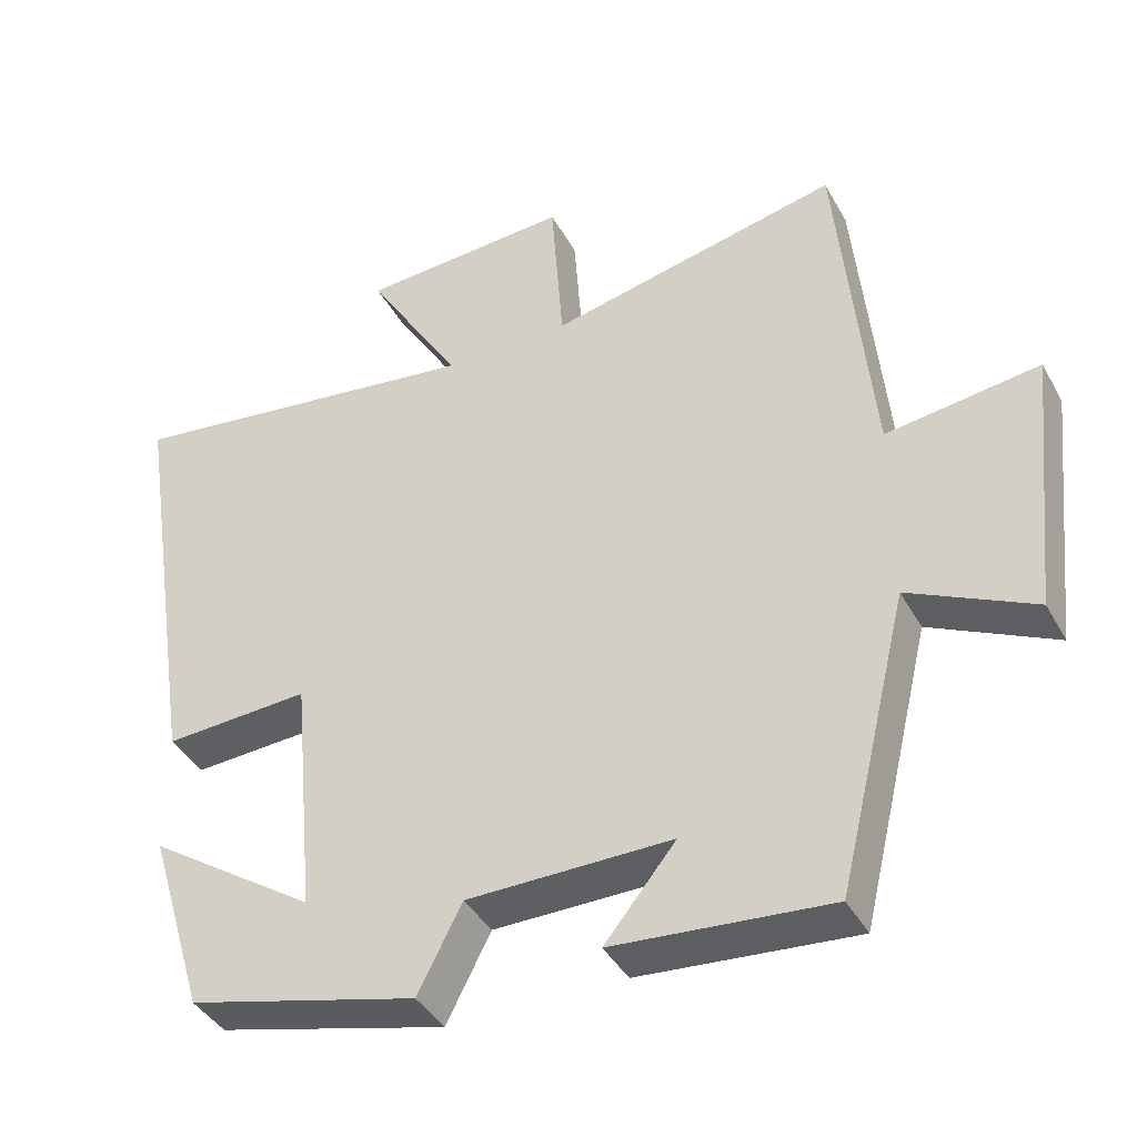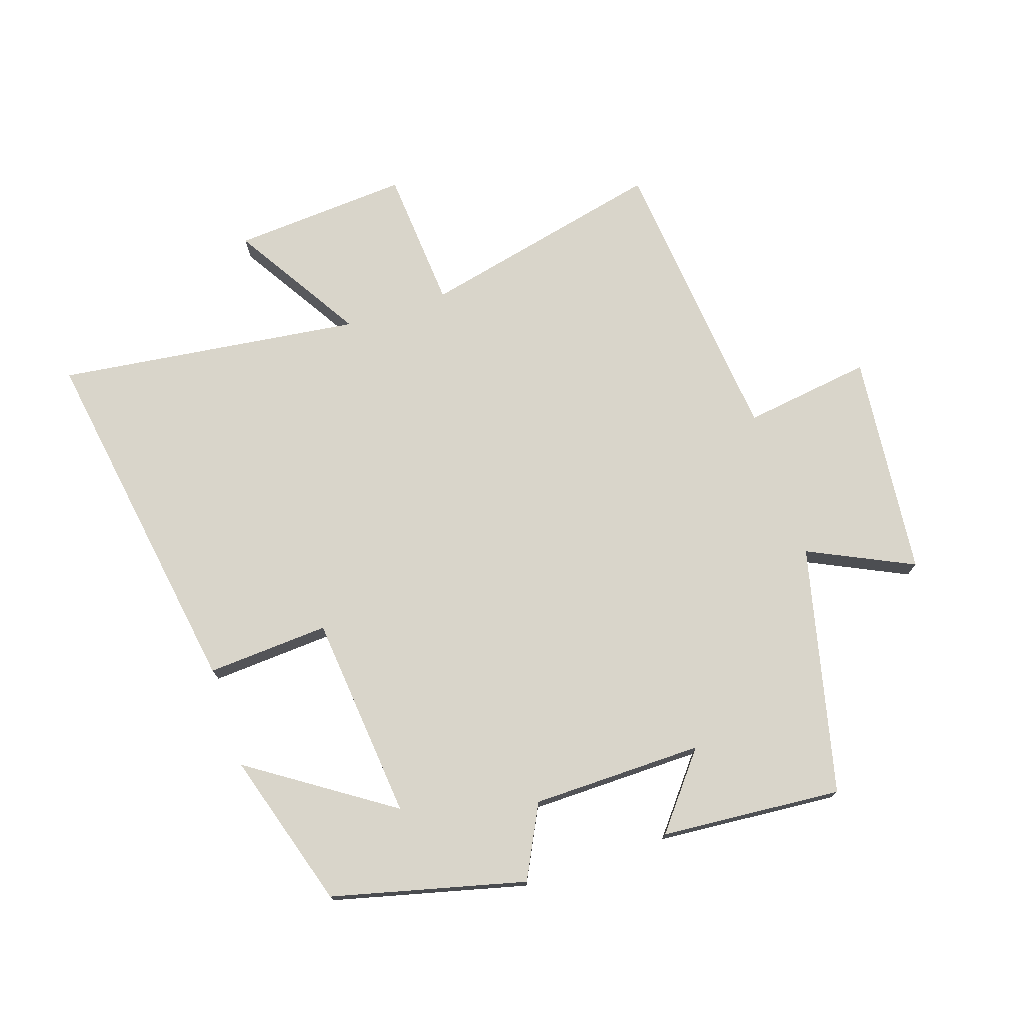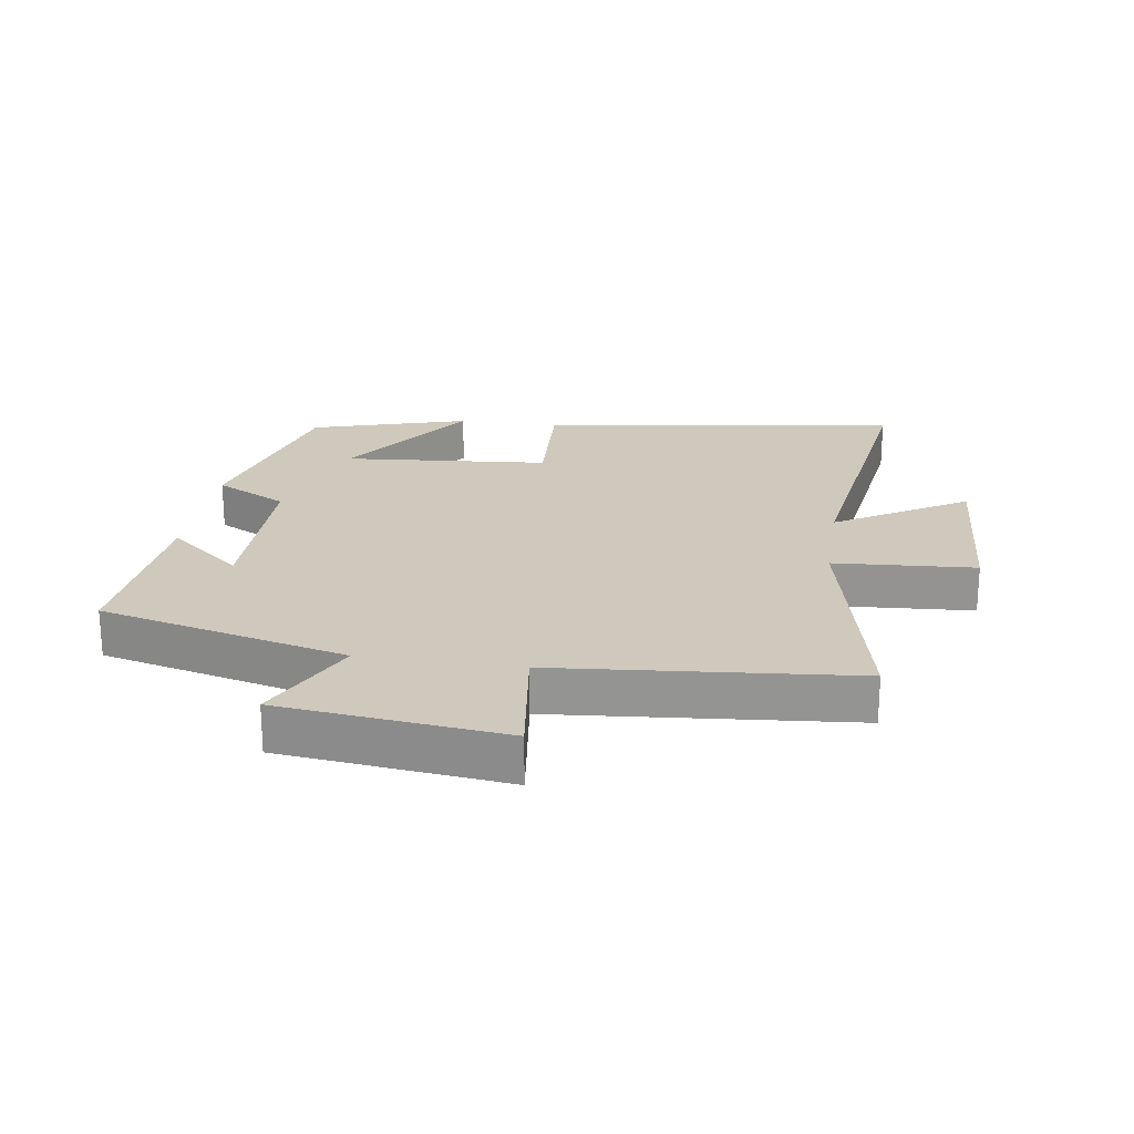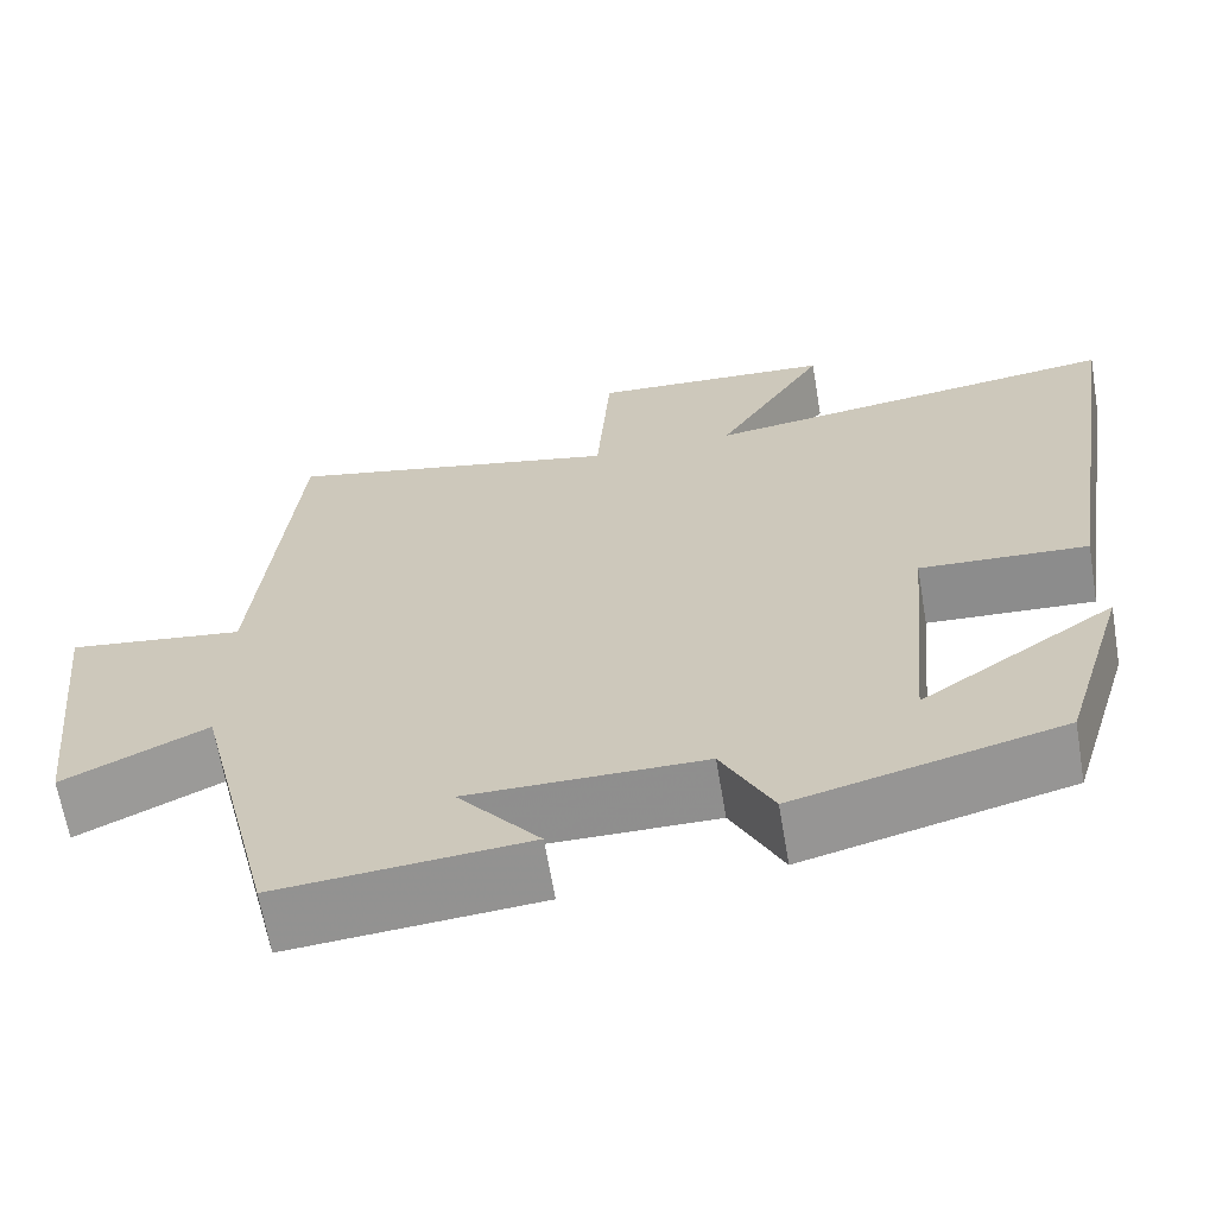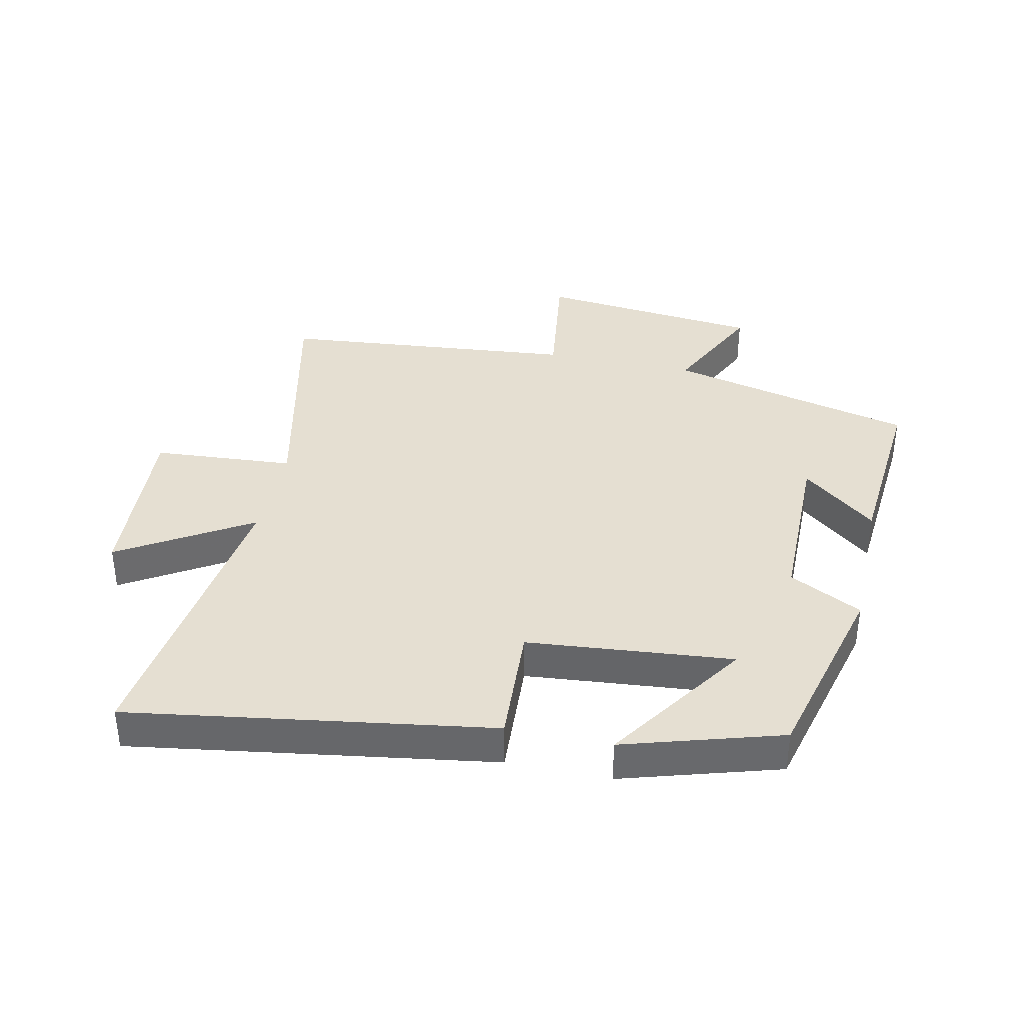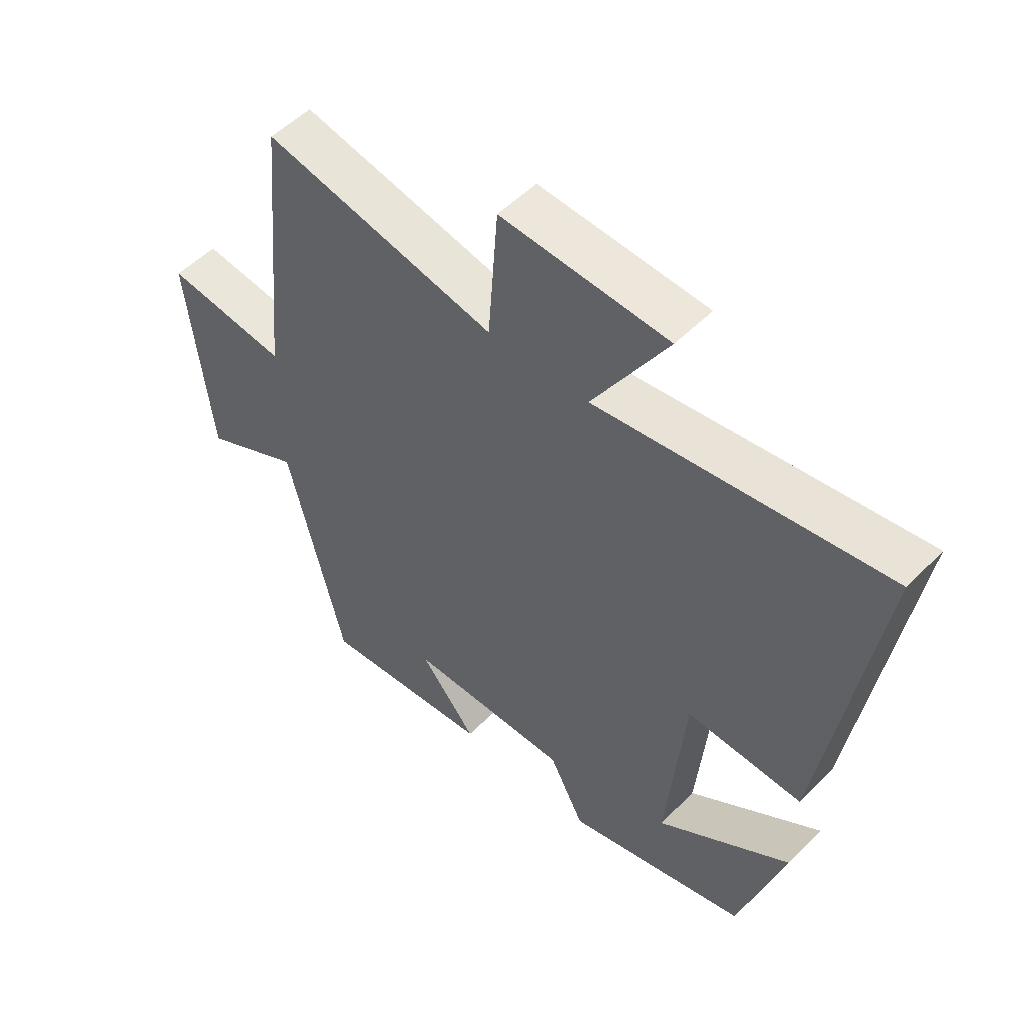
<metadata>
{"format":"obj","ext":"obj","renderer":"f3d","projection":"perspective","resolution":1024,"background":"white","views":[{"elev":-40.4,"azim":-153.4,"up":"+Z"},{"elev":74.6,"azim":161.4,"up":"+Y"},{"elev":22.5,"azim":-81.2,"up":"+Y"},{"elev":-65.2,"azim":9.6,"up":"+Z"},{"elev":37.5,"azim":102.2,"up":"+Y"},{"elev":52.4,"azim":42.9,"up":"+Z"}]}
</metadata>
<code>
v 0.588 0.07 0.564
v 0.5 0.07 -0.009
v 0.306 0.07 0.002
v 0.276 0.07 -0.324
v 0.5 0.07 -0.173
v 0.425 0.07 -0.422
v 0.119 0.07 -0.5
v 0.06 0.07 -0.385
v -0.212 0.07 -0.383
v -0.117 0.07 -0.5
v -0.405 0.07 -0.524
v -0.5 0.07 -0.131
v -0.666 0.07 -0.211
v -0.704 0.07 0.145
v -0.5 0.07 0.117
v -0.455 0.07 0.587
v -0.066 0.07 0.5
v -0.05 0.07 0.724
v 0.23 0.07 0.706
v 0.104 0.07 0.5
v 0.588 0 0.564
v 0.5 0 -0.009
v 0.306 0 0.002
v 0.276 0 -0.324
v 0.5 0 -0.173
v 0.425 0 -0.422
v 0.119 0 -0.5
v 0.06 0 -0.385
v -0.212 0 -0.383
v -0.117 0 -0.5
v -0.405 0 -0.524
v -0.5 0 -0.131
v -0.666 0 -0.211
v -0.704 0 0.145
v -0.5 0 0.117
v -0.455 0 0.587
v -0.066 0 0.5
v -0.05 0 0.724
v 0.23 0 0.706
v 0.104 0 0.5
f 17 18 19 20
f 15 16 17
f 15 17 20
f 12 13 14 15
f 9 10 11 12
f 8 9 12 15
f 6 7 8
f 4 5 6
f 4 6 8 15
f 20 1 2 3
f 3 4 15 20
f 40 39 38 37
f 37 36 35
f 40 37 35
f 35 34 33 32
f 32 31 30 29
f 35 32 29 28
f 28 27 26
f 26 25 24
f 35 28 26 24
f 23 22 21 40
f 40 35 24 23
f 1 21 22 2
f 2 22 23 3
f 3 23 24 4
f 4 24 25 5
f 5 25 26 6
f 6 26 27 7
f 7 27 28 8
f 8 28 29 9
f 9 29 30 10
f 10 30 31 11
f 11 31 32 12
f 12 32 33 13
f 13 33 34 14
f 14 34 35 15
f 15 35 36 16
f 16 36 37 17
f 17 37 38 18
f 18 38 39 19
f 19 39 40 20
f 20 40 21 1

</code>
